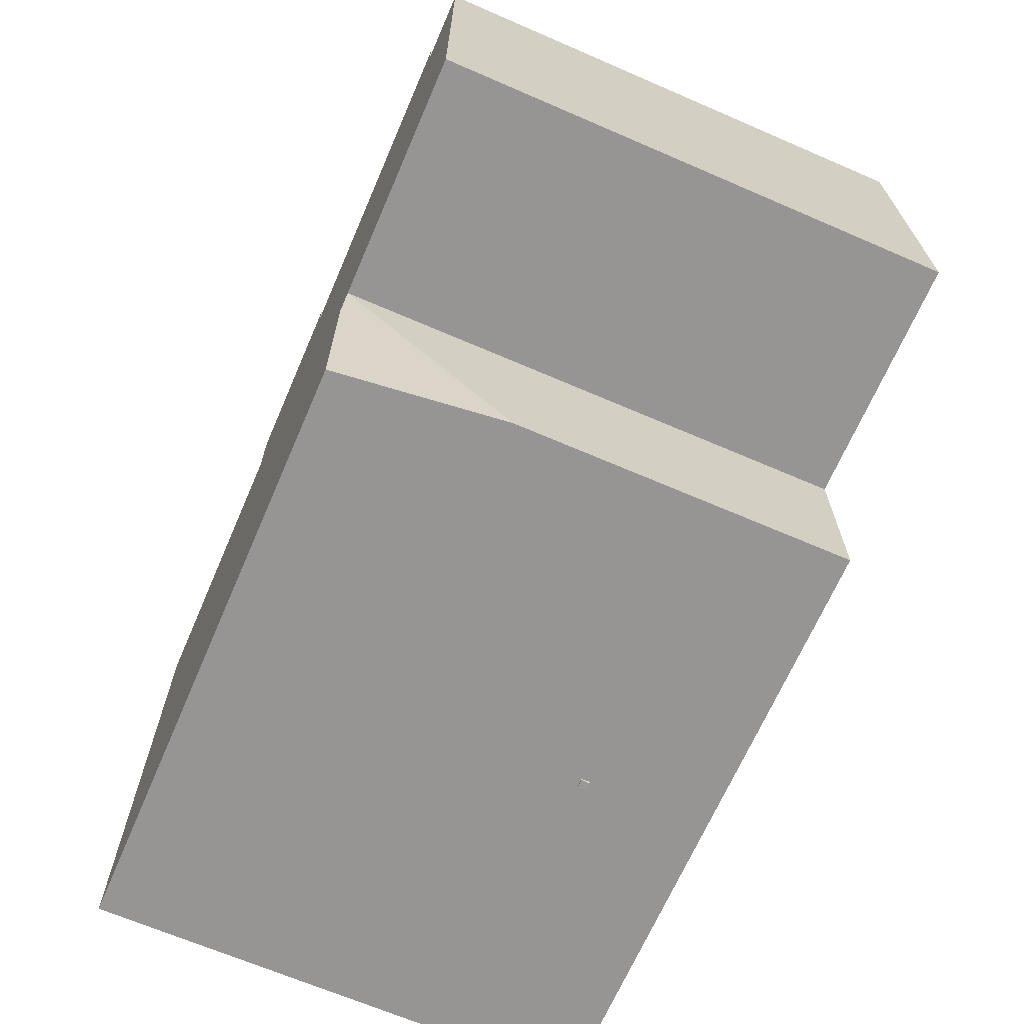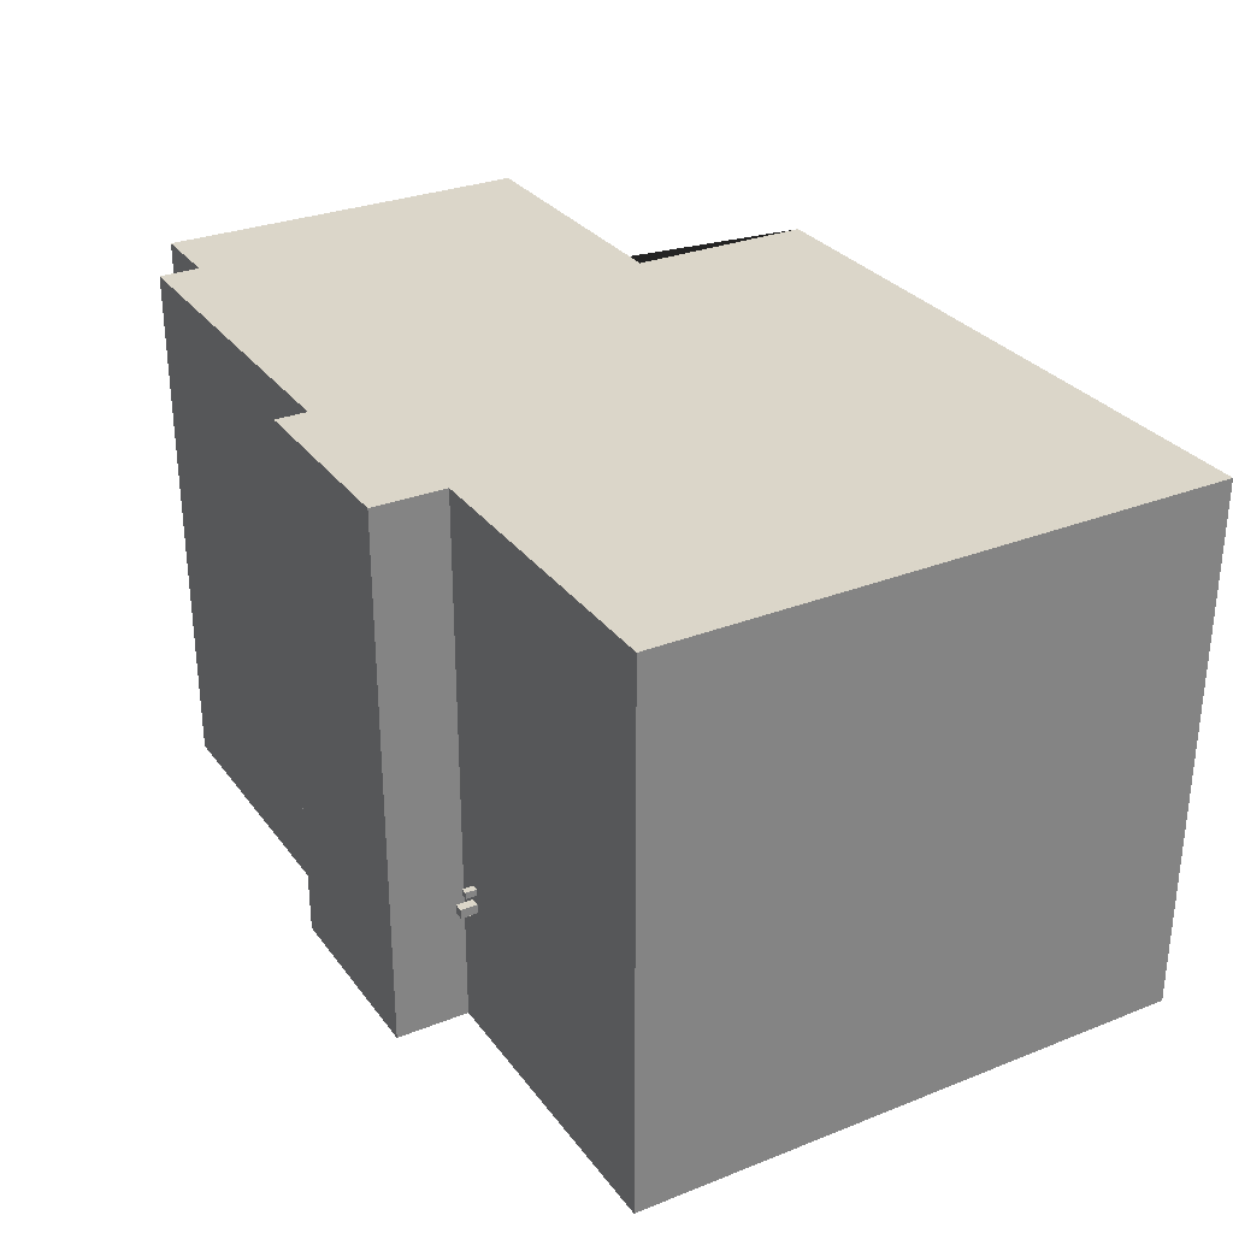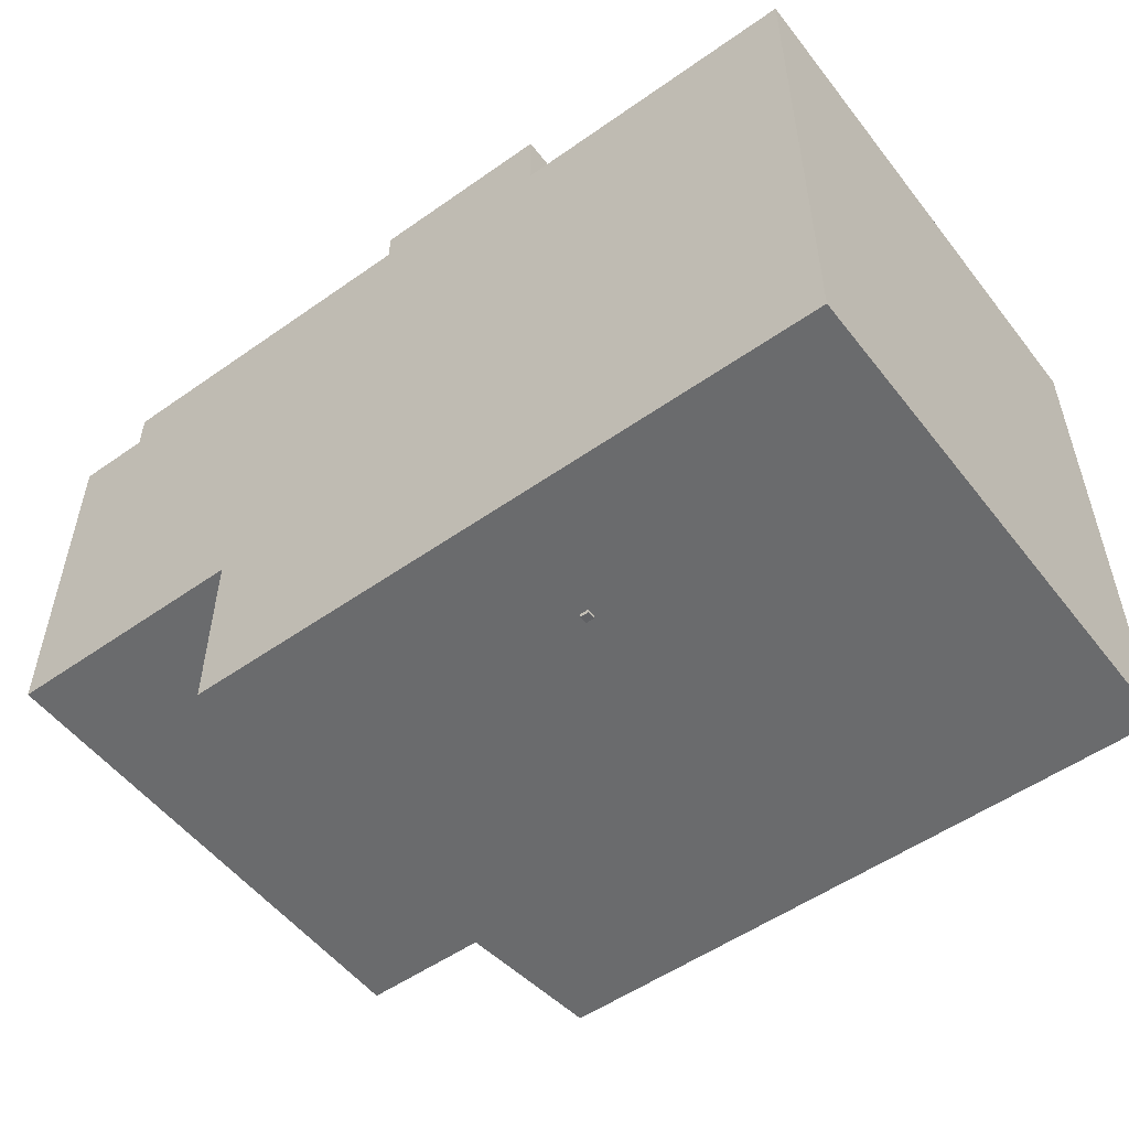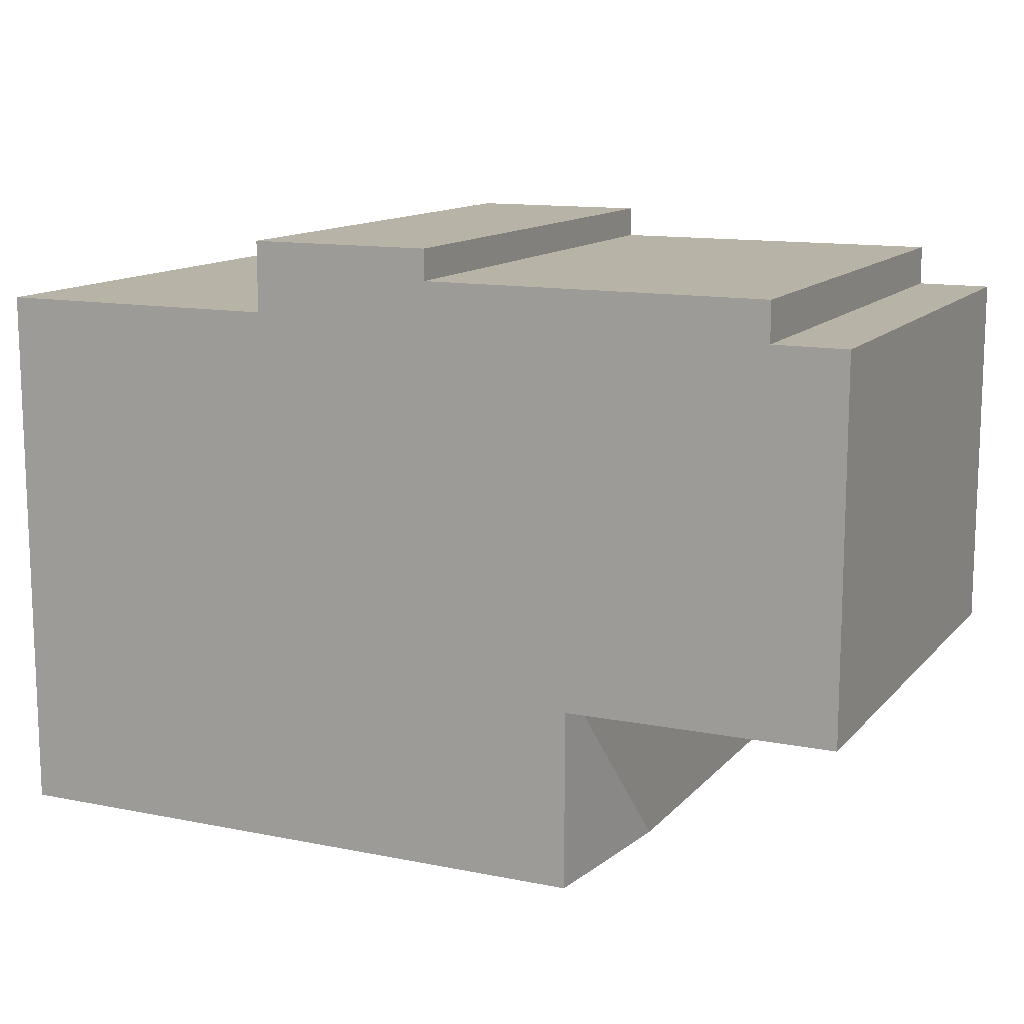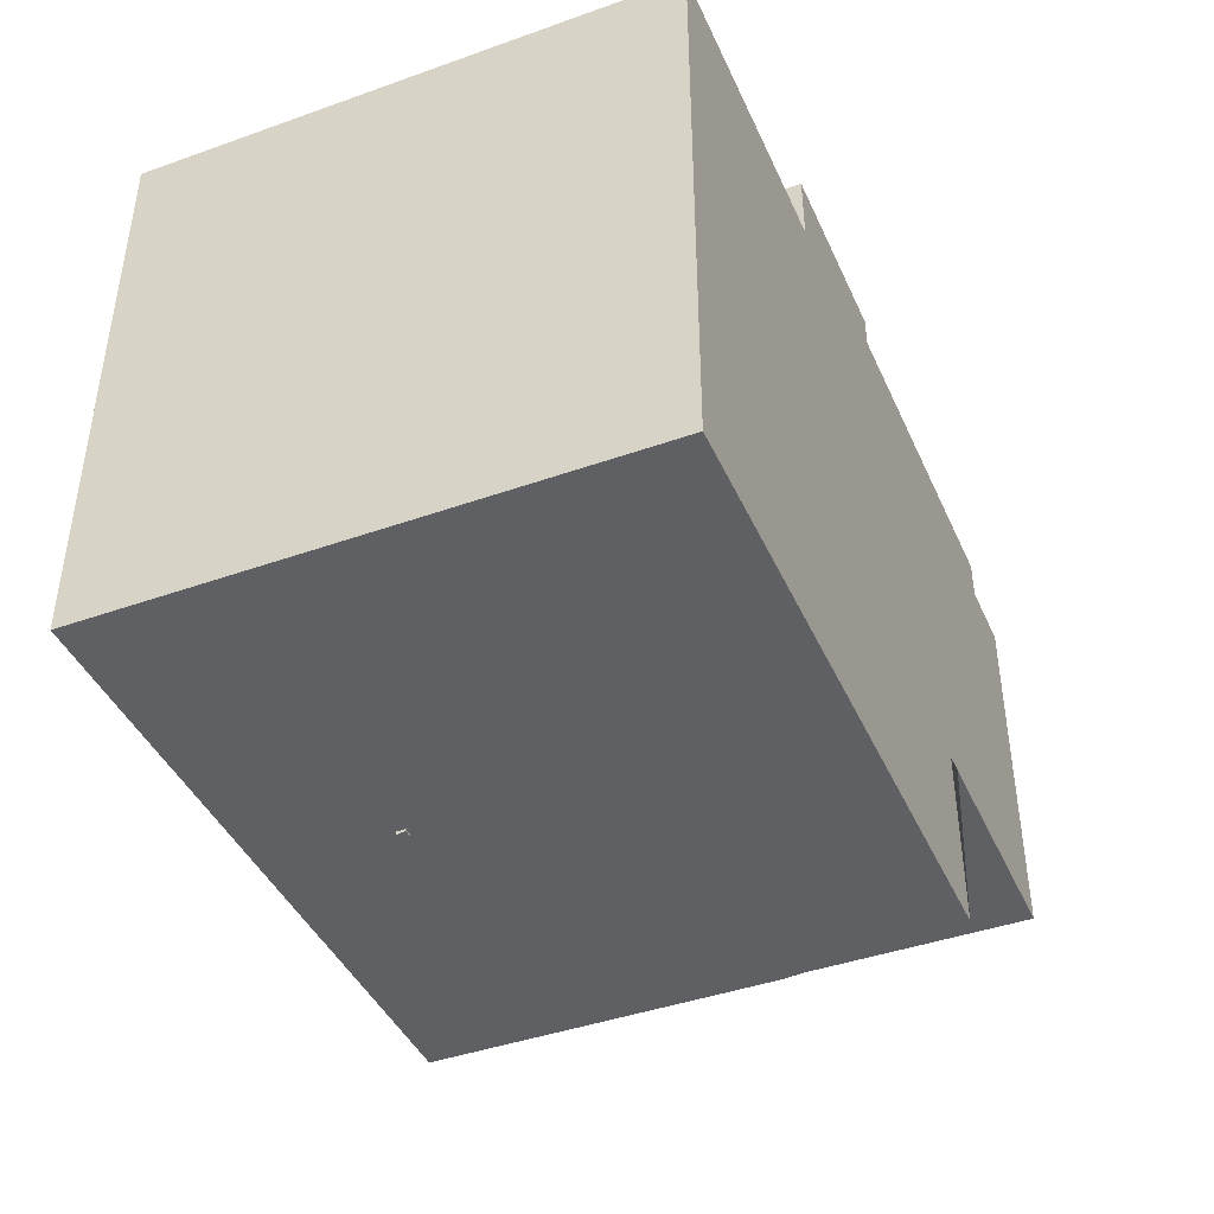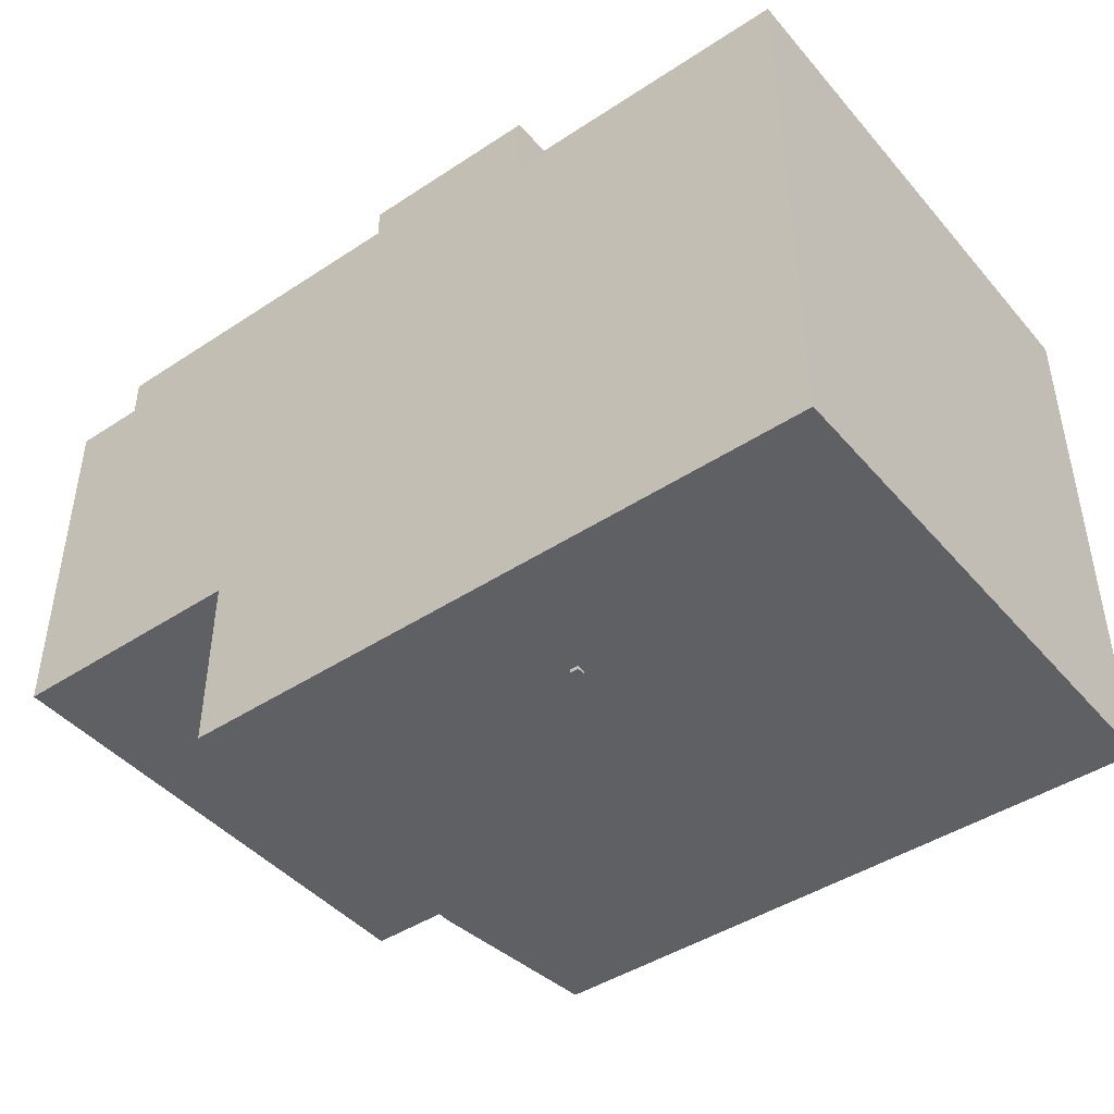
<metadata>
{"format":"obj","ext":"obj","renderer":"f3d","projection":"perspective","resolution":1024,"background":"white","views":[{"elev":-67.5,"azim":-113.4,"up":"+Z"},{"elev":29.8,"azim":60.2,"up":"+Y"},{"elev":-53.2,"azim":37.0,"up":"+Z"},{"elev":12.6,"azim":-155.0,"up":"+Z"},{"elev":-42.5,"azim":113.0,"up":"+Z"},{"elev":-44.2,"azim":37.6,"up":"+Z"}]}
</metadata>
<code>
o Cube.015
v -30.18 -0.7196 16.17
v -30.18 35.38 16.17
v -30.18 -0.7196 -11.95
v -30.18 35.38 -11.95
v 11.95 -0.7196 -11.95
v 11.95 35.38 -11.95
v -30.18 -0.7196 13.43
v -30.18 35.38 13.43
v 11.95 -0.7196 13.43
v 11.95 35.38 13.43
v -35.26 35.38 13.43
v -35.26 35.38 -11.95
v -35.26 -0.7196 -11.95
v -35.26 -0.7196 13.43
v -5.749 -0.7196 -11.95
v -16.67 35.38 -11.95
v -5.749 -0.7196 16.17
v -5.749 35.38 16.17
v -5.749 35.38 13.43
v -5.749 -0.7196 13.43
v 11.95 35.38 -24.34
v -16.67 35.38 -24.34
v -18.05 -0.7196 -11.95
v -6.467 35.38 16.17
v -6.467 -0.7196 13.43
v -18.05 35.38 -11.95
v -6.467 -0.7196 16.17
v -6.467 35.38 13.43
v 11.95 -0.7196 -24.34
v -5.749 -0.7196 -24.34
v -18.05 23.18 -24.34
v -18.05 -0.7196 -24.34
v 26.51 35.38 -11.95
v 26.51 -0.7196 -11.95
v 26.51 -0.7196 13.43
v 26.51 35.38 13.43
v 26.51 35.38 -24.34
v 26.51 -0.7196 -24.34
v 6.251 35.38 -11.95
v 6.251 -0.7196 16.17
v 6.251 35.38 13.43
v 6.251 -0.7196 -11.95
v 6.251 35.38 16.17
v 6.251 -0.7196 13.43
v 6.251 -0.7196 -24.34
v 6.251 35.38 -24.34
v -6.467 -0.7196 18.28
v -5.749 -0.7196 18.28
v 6.251 35.38 18.28
v -5.749 35.38 18.28
v -6.467 35.38 18.28
v 6.251 -0.7196 18.28
v 15.5 -0.2065 -6.376
v 15.5 1.823 -6.376
v 10.52 -0.2065 -5.018
v 10.52 2.461 -5.018
v 15.5 -0.2065 -9.105
v 15.5 1.823 -9.105
v 9.852 -0.2065 -7.665
v 9.852 2.461 -7.665
v 3.795 -0.2065 13.95
v 3.795 1.823 13.95
v -1.844 -0.2065 13.98
v -1.844 2.461 13.98
v 3.784 -0.2065 11.22
v 3.784 1.823 11.22
v -1.855 -0.2065 11.25
v -1.855 2.461 11.25
v 2.404 -0.2065 -21.48
v 2.404 2.461 -21.48
v 6.956 -0.2065 -18.15
v 6.956 1.823 -18.15
v 0.7933 -0.2065 -19.27
v 0.7933 2.461 -19.27
v 5.345 -0.2065 -15.95
v 5.345 1.823 -15.95
v -3.514 0.3785 7.257
v -3.514 3.679 7.257
v -6.558 0.3785 -0.8244
v -6.558 3.679 -0.8244
v -0.1928 0.3785 6.005
v -0.1928 3.679 6.005
v -3.237 0.3785 -2.076
v -3.237 3.679 -2.076
v -10.8 8.006 -7.821
v -10.8 8.615 -7.821
v -10.8 8.006 -10.74
v -10.8 8.615 -10.74
v -10.19 8.006 -7.821
v -10.19 8.615 -7.821
v -10.19 8.006 -10.74
v -10.19 8.615 -10.74
v -10.72 9.224 -8.211
v -10.72 9.67 -8.211
v -10.72 9.224 -10.35
v -10.72 9.67 -10.35
v -10.27 9.224 -8.211
v -10.27 9.67 -8.211
v -10.27 9.224 -10.35
v -10.27 9.67 -10.35
v 15.11 7.897 -8.203
v 15.11 8.504 -8.161
v 15.15 8.099 -11.11
v 15.15 8.707 -11.07
v 15.72 7.894 -8.195
v 15.72 8.502 -8.152
v 15.76 8.097 -11.1
v 15.76 8.705 -11.06
v 15.19 9.141 -8.585
v 15.2 9.586 -8.554
v 15.22 9.29 -10.72
v 15.23 9.735 -10.68
v 15.64 9.139 -8.578
v 15.64 9.584 -8.547
v 15.67 9.288 -10.71
v 15.67 9.733 -10.68
v 3.685 7.806 -21.66
v 3.685 8.412 -21.6
v 3.685 8.105 -24.56
v 3.685 8.711 -24.5
v 4.294 7.806 -21.66
v 4.294 8.412 -21.6
v 4.294 8.105 -24.56
v 4.294 8.711 -24.5
v 3.767 9.064 -22.04
v 3.767 9.508 -22
v 3.767 9.282 -24.17
v 3.767 9.726 -24.12
v 4.213 9.064 -22.04
v 4.213 9.508 -22
v 4.213 9.282 -24.17
v 4.213 9.726 -24.12
v -7.122 8.006 14.16
v -7.122 8.615 14.16
v -7.122 8.006 11.25
v -7.122 8.615 11.25
v -6.513 8.006 14.16
v -6.513 8.615 14.16
v -6.513 8.006 11.25
v -6.513 8.615 11.25
v -7.041 9.224 13.77
v -7.041 9.67 13.77
v -7.041 9.224 11.63
v -7.041 9.67 11.63
v -6.594 9.224 13.77
v -6.594 9.67 13.77
v -6.594 9.224 11.63
v -6.594 9.67 11.63
v 7.454 8.006 14.55
v 7.454 8.615 14.55
v 7.454 8.006 11.64
v 7.454 8.615 11.64
v 8.063 8.006 14.55
v 8.063 8.615 14.55
v 8.063 8.006 11.64
v 8.063 8.615 11.64
v 7.536 9.224 14.16
v 7.536 9.67 14.16
v 7.536 9.224 12.03
v 7.536 9.67 12.03
v 7.982 9.224 14.16
v 7.982 9.67 14.16
v 7.982 9.224 12.03
v 7.982 9.67 12.03
v -30.18 11.23 16.17
v -30.18 11.23 -11.95
v 11.95 11.23 13.43
v -30.18 11.23 13.43
v -35.26 11.23 -11.95
v -35.26 11.23 13.43
v 11.95 11.23 -24.34
v -18.05 11.23 -11.95
v -6.467 11.23 16.17
v -5.749 11.23 -24.34
v -18.05 11.23 -24.34
v 26.51 11.23 -11.95
v 26.51 11.23 13.43
v 26.51 11.23 -24.34
v 6.251 11.23 -24.34
v 6.251 11.23 16.17
v 6.251 11.23 13.43
v -5.749 11.23 18.28
v -6.467 11.23 18.28
v 6.251 11.23 18.28
v 1.347 -0.2065 13.96
v 1.347 2.461 13.96
v 1.336 -0.2065 11.23
v 1.336 2.461 11.23
v 1.46 -0.2065 13.96
v 1.449 1.823 11.23
v 1.46 1.823 13.96
v 1.449 -0.2065 11.23
v 13.72 -0.2065 -5.823
v 13.72 2.461 -5.823
v 13.05 -0.2065 -8.469
v 13.05 2.461 -8.469
v 14.16 -0.2065 -5.934
v 13.5 1.823 -8.58
v 14.16 1.823 -5.934
v 13.5 -0.2065 -8.58
v 4.992 -0.2065 -19.58
v 4.992 2.461 -19.58
v 3.382 -0.2065 -17.38
v 3.382 2.461 -17.38
v 5.17 1.823 -19.45
v 3.56 -0.2065 -17.25
v 5.17 -0.2065 -19.45
v 3.56 1.823 -17.25
v -11.44 -0.2065 8.032
v -10.71 1.823 10.66
v -11.44 1.823 8.032
v -10.71 -0.2065 10.66
v -11.55 2.461 8.062
v -11.55 -0.2065 8.062
v -10.82 2.461 10.69
v -10.82 -0.2065 10.69
v -14.62 2.461 8.913
v -14.62 -0.2065 8.913
v -9.186 1.823 7.409
v -9.186 -0.2065 7.409
v -13.89 2.461 11.54
v -13.89 -0.2065 11.54
v -8.458 1.823 10.04
v -8.458 -0.2065 10.04
v 14.74 0.4658 10.2
v 14.74 0.705 10.2
v 14.74 0.4658 9.122
v 14.74 0.705 9.122
v 19.7 4.143 10.2
v 19.7 4.498 10.2
v 19.7 4.143 9.122
v 19.7 4.498 9.122
v -15.1 0.4658 -8.215
v -15.1 0.705 -8.215
v -15.1 0.4658 -7.14
v -15.1 0.705 -7.14
v -20.05 4.143 -8.215
v -20.05 4.498 -8.215
v -20.05 4.143 -7.14
v -20.05 4.498 -7.14
v 15.11 7.897 -13.37
v 15.11 8.504 -13.33
v 15.15 8.099 -16.28
v 15.15 8.707 -16.24
v 15.72 7.894 -13.36
v 15.72 8.502 -13.32
v 15.76 8.097 -16.27
v 15.76 8.705 -16.23
v 15.19 9.141 -13.75
v 15.2 9.586 -13.72
v 15.22 9.29 -15.88
v 15.23 9.735 -15.85
v 15.64 9.139 -13.75
v 15.64 9.584 -13.72
v 15.67 9.288 -15.88
v 15.67 9.733 -15.85
v -11.31 21.37 -20.95
v -13.84 21.37 -19.63
v -12.49 21.37 -20.34
v -15.19 21.37 -18.93
v -10.56 21.37 -16.71
v -13.33 21.37 -15.22
v -11.92 21.37 -16.01
v -9.455 21.37 -17.24
v -12.49 21.15 -20.34
v -11.31 21.15 -20.95
v -9.455 21.15 -17.24
v -11.92 21.15 -16.01
v -13.84 21.15 -19.63
v -13.33 21.15 -15.22
v -15.19 21.15 -18.93
v -10.56 21.15 -16.71
v 7.301 -0.05731 12.25
v 7.301 -0.08052 12.9
v 7.531 8.285 12.71
v 7.531 8.272 13.08
v 7.957 -0.05731 12.25
v 7.957 -0.08052 12.9
v 7.9 8.285 12.71
v 7.9 8.272 13.08
f 168 8 11 170
f 21 6 33 37
f 173 24 2 165
f 28 8 2 24
f 26 4 8 28
f 42 5 9 44
f 171 21 37 178
f 165 2 8 168
f 170 11 12 169
f 8 4 12 11
f 166 3 13 169
f 3 7 14 13
f 23 15 20 25
f 39 16 19 41
f 41 19 18 43
f 25 20 17 27
f 18 24 51 50
f 15 23 32 30
f 179 46 21 171
f 166 4 26 172
f 7 25 27 1
f 3 23 25 7
f 16 26 28 19
f 19 28 24 18
f 17 40 52 48
f 175 31 22 174
f 42 15 30 45
f 26 16 22 31
f 172 26 31 175
f 39 6 21 46
f 176 34 38 178
f 176 33 36 177
f 6 10 36 33
f 9 5 34 35
f 167 9 35 177
f 5 29 38 34
f 16 39 46 22
f 5 42 45 29
f 174 22 46 179
f 6 39 41 10
f 15 42 44 20
f 20 44 40 17
f 180 181 41 43
f 181 44 9 167
f 184 49 50 182
f 182 50 51 183
f 180 43 49 184
f 43 18 50 49
f 173 27 47 183
f 27 17 48 47
f 193 194 56 55
f 55 56 60 59
f 200 198 58 57
f 57 58 54 53
f 197 200 57 53
f 198 199 54 58
f 185 186 64 63
f 63 64 68 67
f 192 190 66 65
f 65 66 62 61
f 189 192 65 61
f 190 191 62 66
f 207 205 72 71
f 71 72 76 75
f 203 204 74 73
f 73 74 70 69
f 201 203 73 69
f 204 202 70 74
f 77 78 80 79
f 79 80 84 83
f 83 84 82 81
f 81 82 78 77
f 79 83 81 77
f 84 80 78 82
f 85 86 88 87
f 87 88 92 91
f 91 92 90 89
f 89 90 86 85
f 87 91 89 85
f 92 88 86 90
f 93 94 96 95
f 95 96 100 99
f 99 100 98 97
f 97 98 94 93
f 95 99 97 93
f 100 96 94 98
f 101 102 104 103
f 103 104 108 107
f 107 108 106 105
f 105 106 102 101
f 103 107 105 101
f 108 104 102 106
f 109 110 112 111
f 111 112 116 115
f 115 116 114 113
f 113 114 110 109
f 111 115 113 109
f 116 112 110 114
f 117 118 120 119
f 119 120 124 123
f 123 124 122 121
f 121 122 118 117
f 119 123 121 117
f 124 120 118 122
f 125 126 128 127
f 127 128 132 131
f 131 132 130 129
f 129 130 126 125
f 127 131 129 125
f 132 128 126 130
f 133 134 136 135
f 135 136 140 139
f 139 140 138 137
f 137 138 134 133
f 135 139 137 133
f 140 136 134 138
f 141 142 144 143
f 143 144 148 147
f 147 148 146 145
f 145 146 142 141
f 143 147 145 141
f 148 144 142 146
f 149 150 152 151
f 151 152 156 155
f 155 156 154 153
f 153 154 150 149
f 151 155 153 149
f 156 152 150 154
f 157 158 160 159
f 159 160 164 163
f 163 164 162 161
f 161 162 158 157
f 159 163 161 157
f 164 160 158 162
f 24 173 183 51
f 40 180 184 52
f 48 182 183 47
f 52 184 182 48
f 41 181 167 10
f 40 44 181 180
f 30 174 179 45
f 10 167 177 36
f 34 176 177 35
f 33 176 178 37
f 23 172 175 32
f 32 175 174 30
f 3 166 172 23
f 45 179 171 29
f 4 166 169 12
f 14 170 169 13
f 1 165 168 7
f 29 171 178 38
f 27 173 165 1
f 7 168 170 14
f 68 64 186 188
f 63 67 187 185
f 67 68 188 187
f 189 191 186 185
f 61 62 191 189
f 188 186 191 190
f 185 187 192 189
f 187 188 190 192
f 60 56 194 196
f 55 59 195 193
f 59 60 196 195
f 197 199 194 193
f 53 54 199 197
f 196 194 199 198
f 193 195 200 197
f 195 196 198 200
f 208 205 202 204
f 207 206 203 201
f 206 208 204 203
f 69 70 202 201
f 75 76 208 206
f 71 75 206 207
f 76 72 205 208
f 201 202 205 207
f 214 213 211 209
f 216 214 209 212
f 213 215 210 211
f 224 223 210 212
f 212 210 215 216
f 218 217 213 214
f 222 218 214 216
f 217 221 215 213
f 211 210 223 219
f 212 209 220 224
f 220 219 223 224
f 209 211 219 220
f 222 221 217 218
f 216 215 221 222
f 225 226 228 227
f 227 228 232 231
f 231 232 230 229
f 229 230 226 225
f 227 231 229 225
f 232 228 226 230
f 233 234 236 235
f 235 236 240 239
f 239 240 238 237
f 237 238 234 233
f 235 239 237 233
f 240 236 234 238
f 241 242 244 243
f 243 244 248 247
f 247 248 246 245
f 245 246 242 241
f 243 247 245 241
f 248 244 242 246
f 249 250 252 251
f 251 252 256 255
f 255 256 254 253
f 253 254 250 249
f 251 255 253 249
f 256 252 250 254
f 261 264 257 259
f 262 263 258 260
f 263 261 259 258
f 272 265 266 267
f 270 271 269 268
f 268 269 265 272
f 257 266 265 259
f 261 272 267 264
f 263 268 272 261
f 259 265 269 258
f 260 271 270 262
f 264 267 266 257
f 262 270 268 263
f 258 269 271 260
f 273 274 276 275
f 275 276 280 279
f 279 280 278 277
f 277 278 274 273
f 275 279 277 273
f 280 276 274 278

</code>
